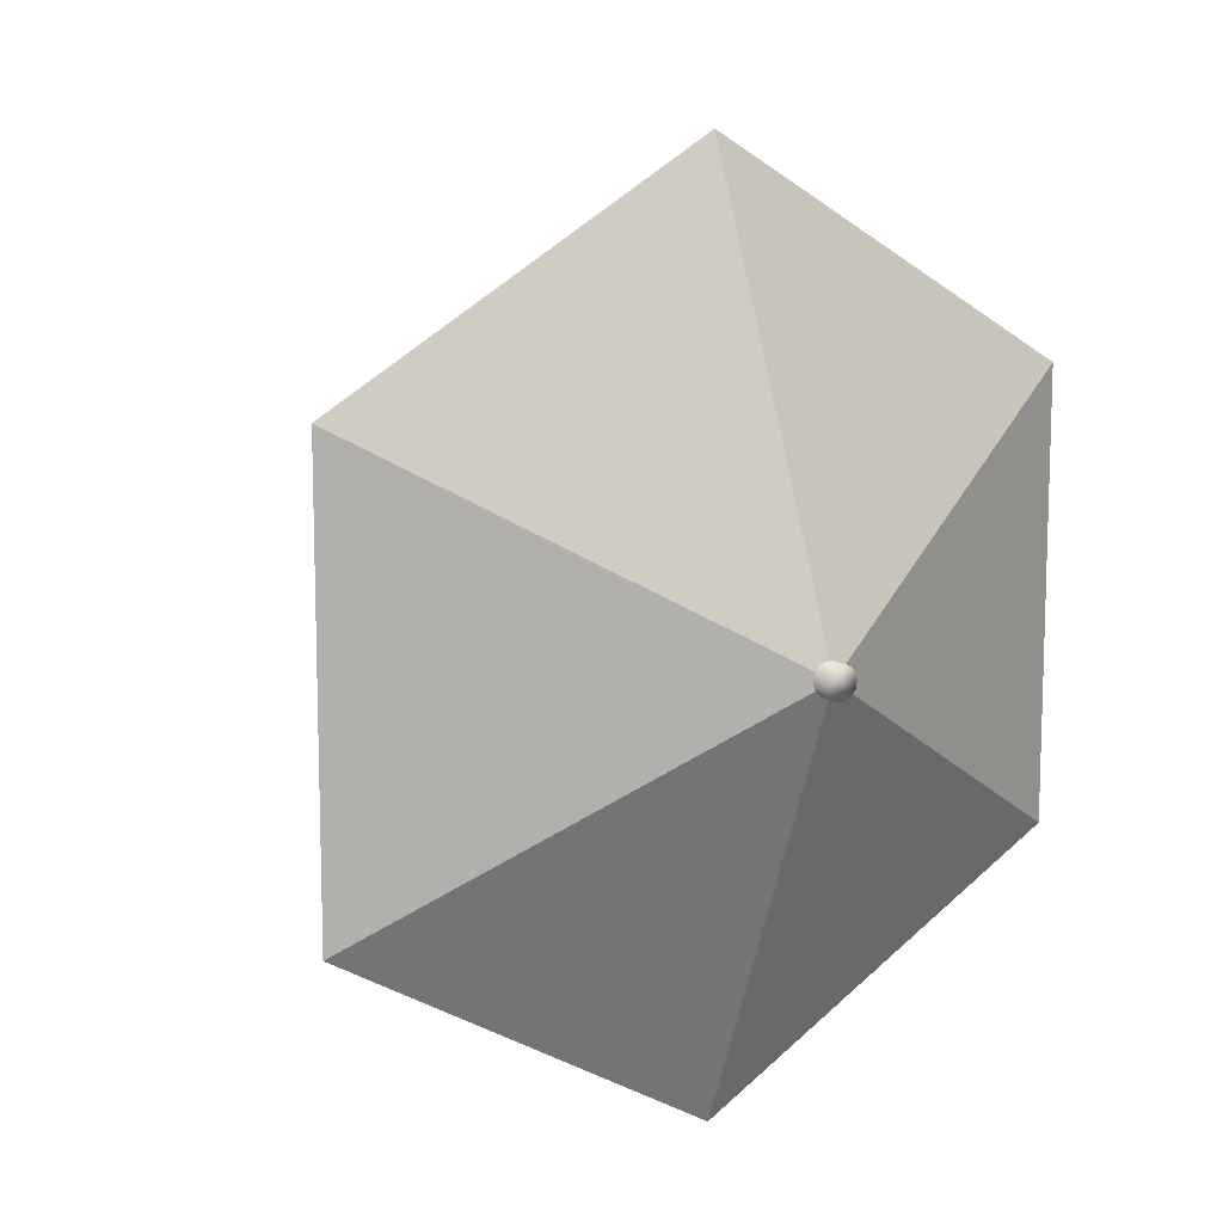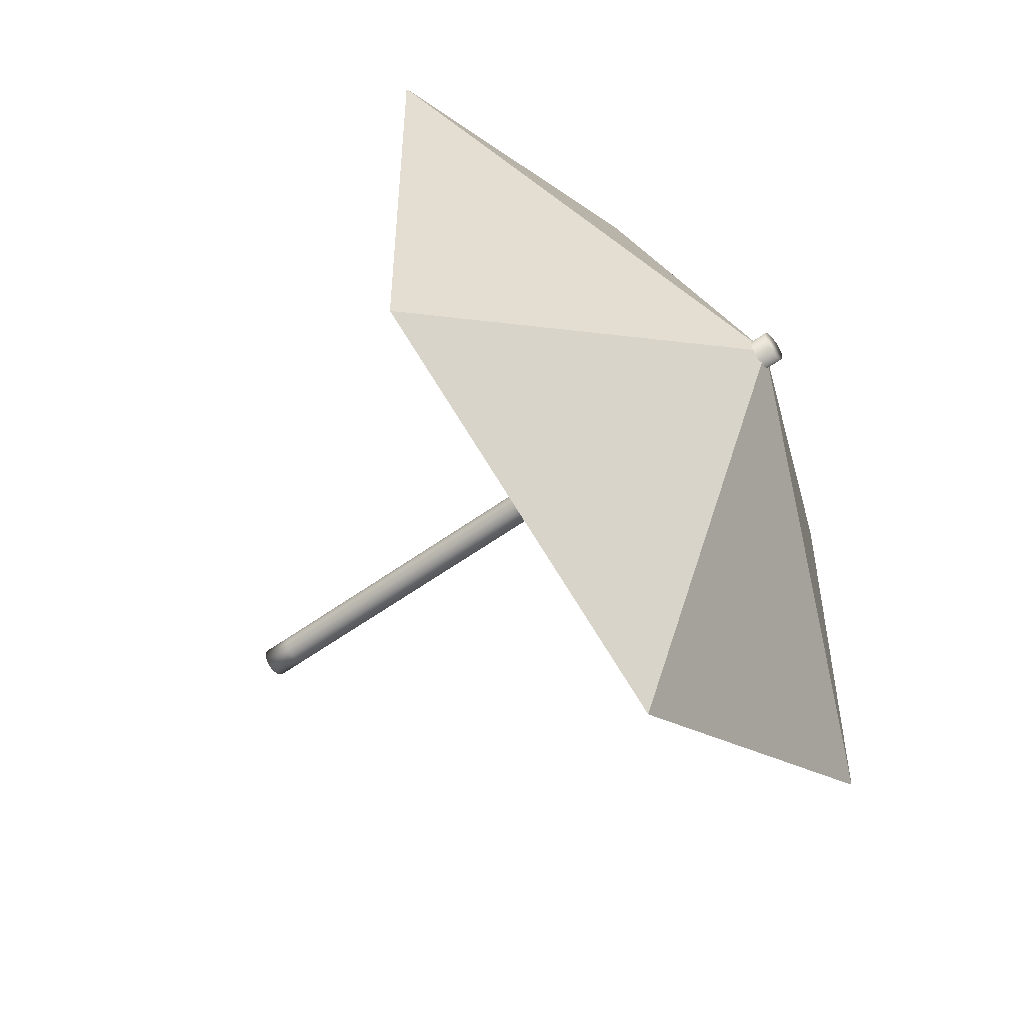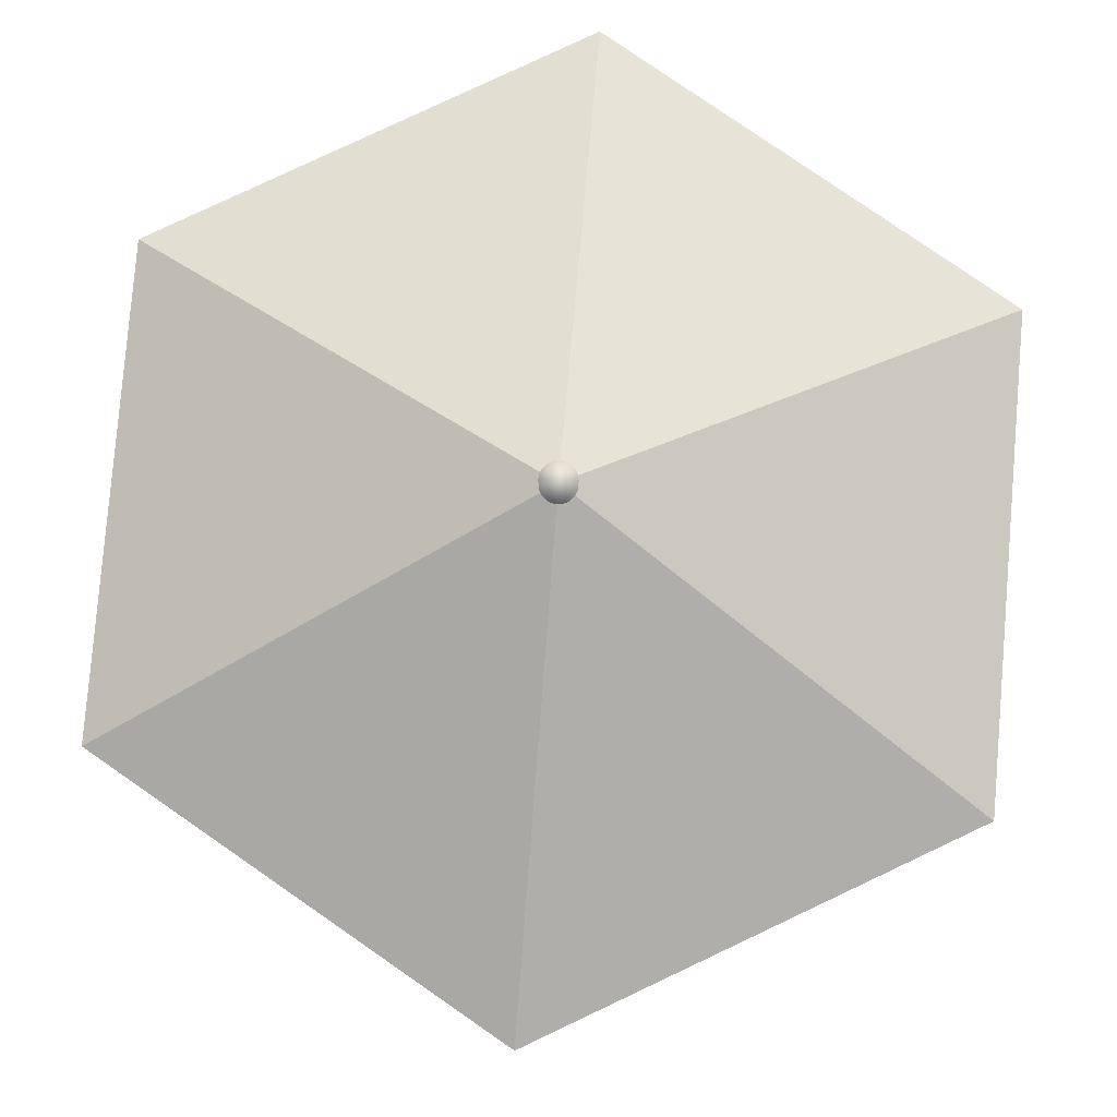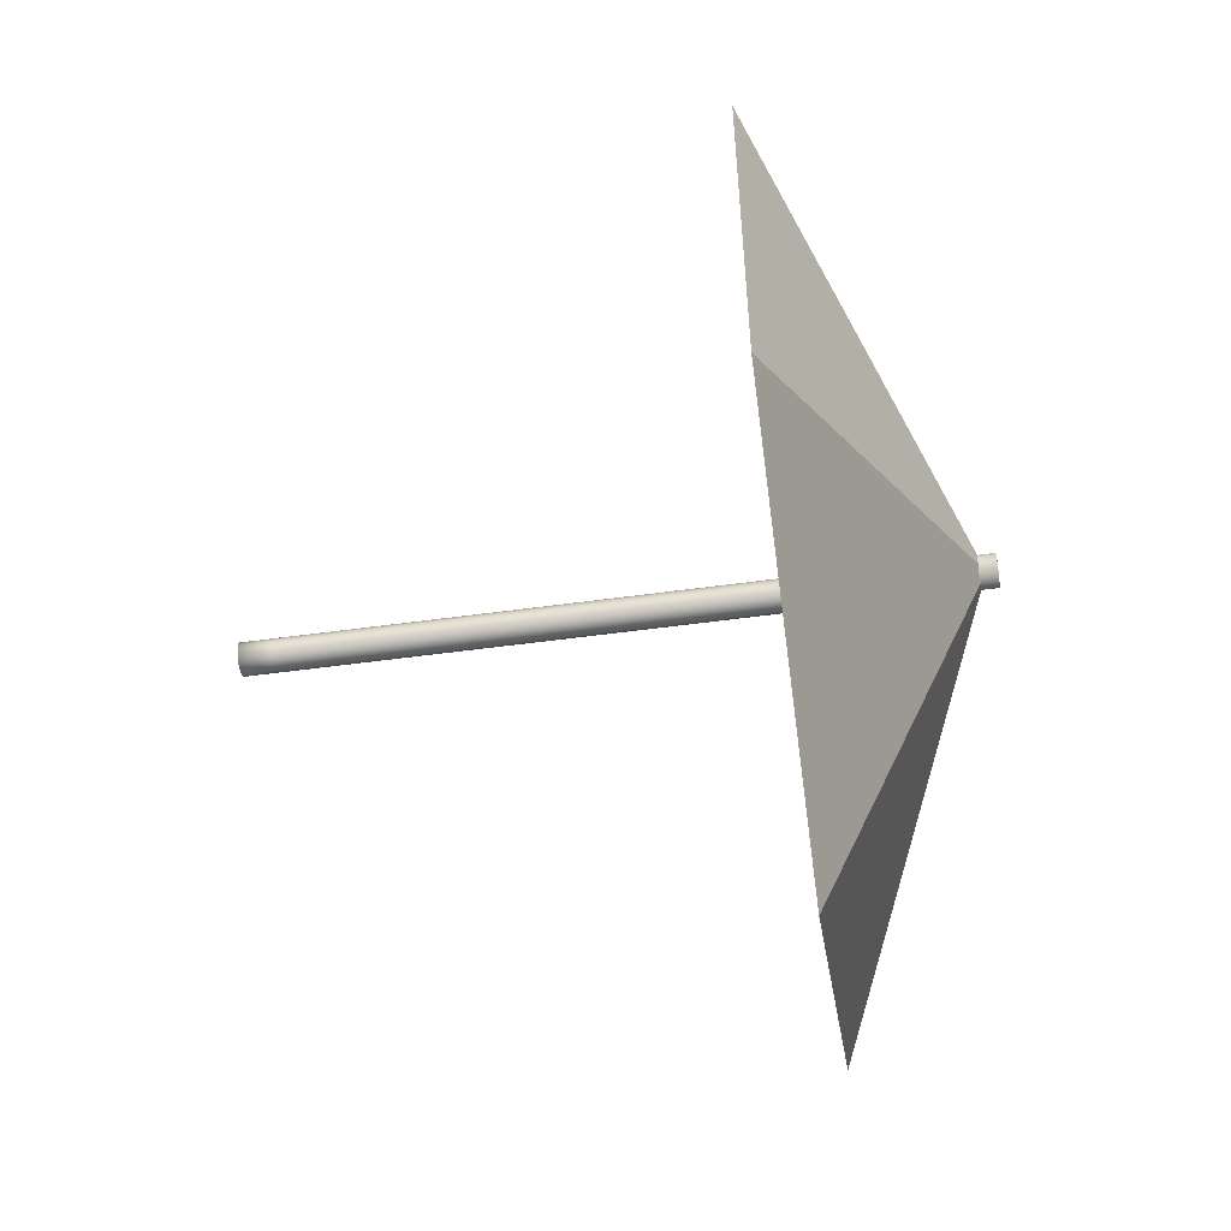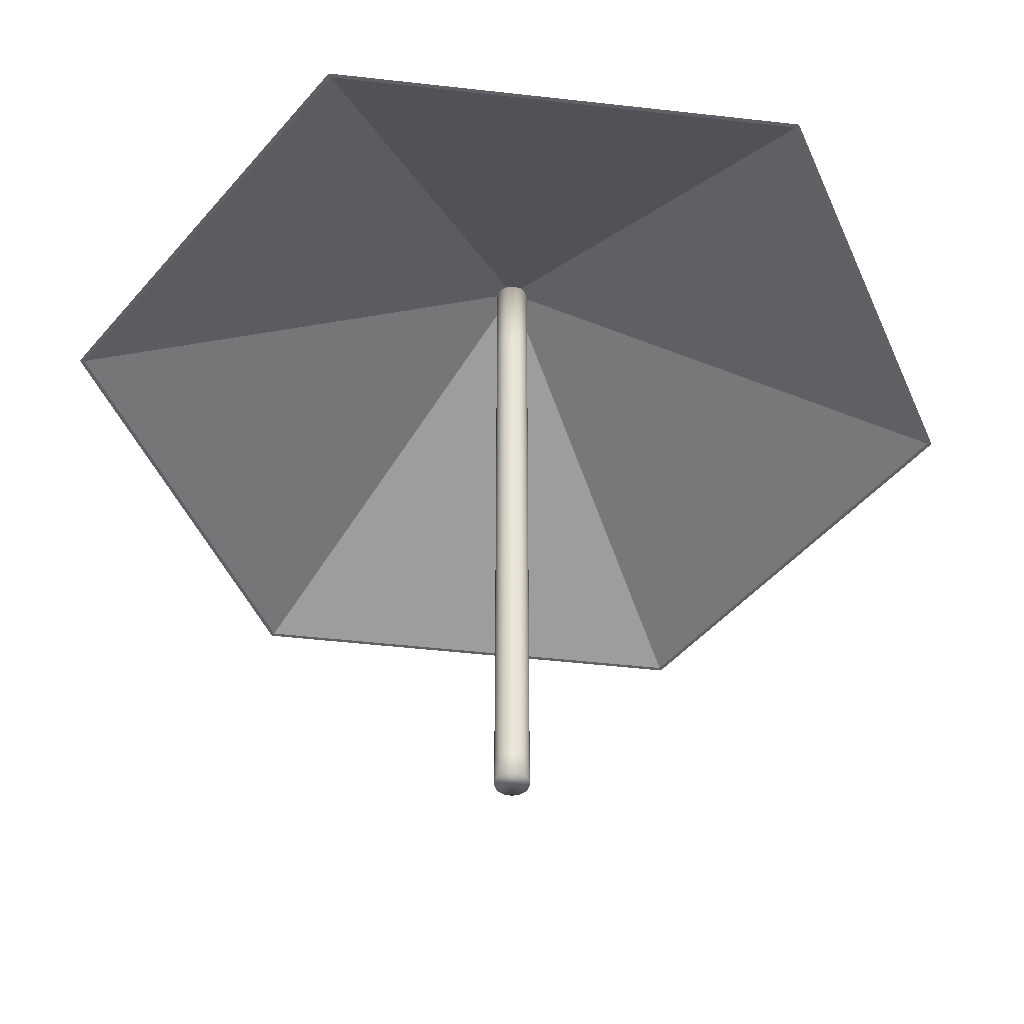
<metadata>
{"format":"obj","ext":"obj","renderer":"f3d","projection":"perspective","resolution":1024,"background":"white","views":[{"elev":11.6,"azim":147.3,"up":"+Z"},{"elev":-52.9,"azim":128.5,"up":"+Z"},{"elev":79.8,"azim":-55.3,"up":"+Y"},{"elev":-55.0,"azim":98.2,"up":"+Z"},{"elev":-45.7,"azim":22.5,"up":"+Y"}]}
</metadata>
<code>
o Cylinder
v 0 -0.002444 -0.1438
v 0 0.2852 -0.1438
v 0.02806 -0.002444 -0.1411
v 0.02806 0.2852 -0.1411
v 0.05505 -0.002444 -0.1329
v 0.05505 0.2852 -0.1329
v 0.07991 -0.002444 -0.1196
v 0.07991 0.2852 -0.1196
v 0.1017 -0.002444 -0.1017
v 0.1017 0.2852 -0.1017
v 0.1196 -0.002444 -0.07991
v 0.1196 0.2852 -0.07991
v 0.1329 -0.002444 -0.05505
v 0.1329 0.2852 -0.05505
v 0.1411 -0.002444 -0.02806
v 0.1411 0.2852 -0.02806
v 0.1438 -0.002444 -0
v 0.1438 0.2852 -0
v 0.1411 -0.002444 0.02806
v 0.1411 0.2852 0.02806
v 0.1329 -0.002444 0.05505
v 0.1329 0.2852 0.05505
v 0.1196 -0.002444 0.07991
v 0.1196 0.2852 0.07991
v 0.1017 -0.002444 0.1017
v 0.1017 0.2852 0.1017
v 0.07991 -0.002444 0.1196
v 0.07991 0.2852 0.1196
v 0.05505 -0.002444 0.1329
v 0.05505 0.2852 0.1329
v 0.02806 -0.002444 0.1411
v 0.02806 0.2852 0.1411
v -0 -0.002444 0.1438
v -0 0.2852 0.1438
v -0.02806 -0.002444 0.1411
v -0.02806 0.2852 0.1411
v -0.05505 -0.002444 0.1329
v -0.05505 0.2852 0.1329
v -0.07991 -0.002444 0.1196
v -0.07991 0.2852 0.1196
v -0.1017 -0.002444 0.1017
v -0.1017 0.2852 0.1017
v -0.1196 -0.002444 0.07991
v -0.1196 0.2852 0.07991
v -0.1329 -0.002444 0.05505
v -0.1329 0.2852 0.05505
v -0.1411 -0.002444 0.02806
v -0.1411 0.2852 0.02806
v -0.1438 -0.002444 -0
v -0.1438 0.2852 -0
v -0.1411 -0.002444 -0.02806
v -0.1411 0.2852 -0.02806
v -0.1329 -0.002444 -0.05505
v -0.1329 0.2852 -0.05505
v -0.1196 -0.002444 -0.07991
v -0.1196 0.2852 -0.07991
v -0.1017 -0.002444 -0.1017
v -0.1017 0.2852 -0.1017
v -0.07991 -0.002444 -0.1196
v -0.07991 0.2852 -0.1196
v -0.05505 -0.002444 -0.1329
v -0.05505 0.2852 -0.1329
v -0.02806 -0.002444 -0.1411
v -0.02806 0.2852 -0.1411
v -0 2.285 -0.1438
v 0.02806 2.285 -0.1411
v 0.05505 2.285 -0.1329
v 0.07991 2.285 -0.1196
v 0.1017 2.285 -0.1017
v 0.1196 2.285 -0.07991
v 0.1329 2.285 -0.05505
v 0.1411 2.285 -0.02806
v 0.1438 2.285 -0
v 0.1411 2.285 0.02806
v 0.1329 2.285 0.05505
v 0.1196 2.285 0.07991
v 0.1017 2.285 0.1017
v 0.07991 2.285 0.1196
v 0.05505 2.285 0.1329
v 0.02806 2.285 0.1411
v -0 2.285 0.1438
v -0.02806 2.285 0.1411
v -0.05505 2.285 0.1329
v -0.07991 2.285 0.1196
v -0.1017 2.285 0.1017
v -0.1196 2.285 0.07991
v -0.1329 2.285 0.05505
v -0.1411 2.285 0.02806
v -0.1438 2.285 -0
v -0.1411 2.285 -0.02806
v -0.1329 2.285 -0.05505
v -0.1196 2.285 -0.07991
v -0.1017 2.285 -0.1017
v -0.07991 2.285 -0.1196
v -0.05505 2.285 -0.1329
v -0.02806 2.285 -0.1411
v -2e-06 4.285 -0.1438
v 0.02806 4.285 -0.1411
v 0.05504 4.285 -0.1329
v 0.07991 4.285 -0.1196
v 0.1017 4.285 -0.1017
v 0.1196 4.285 -0.07991
v 0.1329 4.285 -0.05505
v 0.1411 4.285 -0.02806
v 0.1438 4.285 -0
v 0.1411 4.285 0.02806
v 0.1329 4.285 0.05505
v 0.1196 4.285 0.07991
v 0.1017 4.285 0.1017
v 0.07991 4.285 0.1196
v 0.05504 4.285 0.1329
v 0.02806 4.285 0.1411
v -2e-06 4.285 0.1438
v -0.02806 4.285 0.1411
v -0.05505 4.285 0.1329
v -0.07992 4.285 0.1196
v -0.1017 4.285 0.1017
v -0.1196 4.285 0.07991
v -0.1329 4.285 0.05505
v -0.1411 4.285 0.02806
v -0.1438 4.285 -0
v -0.1411 4.285 -0.02806
v -0.1329 4.285 -0.05505
v -0.1196 4.285 -0.07991
v -0.1017 4.285 -0.1017
v -0.07992 4.285 -0.1196
v -0.05505 4.285 -0.1329
v -0.02806 4.285 -0.1411
v -3e-06 5.285 -0.1438
v 0.02806 5.285 -0.1411
v 0.05504 5.285 -0.1329
v 0.07991 5.285 -0.1196
v 0.1017 5.285 -0.1017
v 0.1196 5.285 -0.07991
v 0.1329 5.285 -0.05505
v 0.1411 5.285 -0.02806
v 0.1438 5.285 -0
v 0.1411 5.285 0.02806
v 0.1329 5.285 0.05505
v 0.1196 5.285 0.07991
v 0.1017 5.285 0.1017
v 0.07991 5.285 0.1196
v 0.05504 5.285 0.1329
v 0.02806 5.285 0.1411
v -3e-06 5.285 0.1438
v -0.02807 5.285 0.1411
v -0.05505 5.285 0.1329
v -0.07992 5.285 0.1196
v -0.1017 5.285 0.1017
v -0.1196 5.285 0.07991
v -0.1329 5.285 0.05505
v -0.1411 5.285 0.02806
v -0.1438 5.285 -0
v -0.1411 5.285 -0.02806
v -0.1329 5.285 -0.05505
v -0.1196 5.285 -0.07991
v -0.1017 5.285 -0.1017
v -0.07992 5.285 -0.1196
v -0.05505 5.285 -0.1329
v -0.02806 5.285 -0.1411
v -3e-06 6.285 -0.1438
v 0.02806 6.285 -0.1411
v 0.05504 6.285 -0.1329
v 0.07991 6.285 -0.1196
v 0.1017 6.285 -0.1017
v 0.1196 6.285 -0.07991
v 0.1329 6.285 -0.05505
v 0.1411 6.285 -0.02806
v 0.1438 6.285 -0
v 0.1411 6.285 0.02806
v 0.1329 6.285 0.05505
v 0.1196 6.285 0.07991
v 0.1017 6.285 0.1017
v 0.07991 6.285 0.1196
v 0.05504 6.285 0.1329
v 0.02806 6.285 0.1411
v -3e-06 6.285 0.1438
v -0.02806 6.285 0.1411
v -0.05505 6.285 0.1329
v -0.07992 6.285 0.1196
v -0.1017 6.285 0.1017
v -0.1196 6.285 0.07991
v -0.1329 6.285 0.05505
v -0.1411 6.285 0.02806
v -0.1438 6.285 -0
v -0.1411 6.285 -0.02806
v -0.1329 6.285 -0.05505
v -0.1196 6.285 -0.07991
v -0.1017 6.285 -0.1017
v -0.07992 6.285 -0.1196
v -0.05505 6.285 -0.1329
v -0.02806 6.285 -0.1411
v 3.459 4.593 -1.997
v 0 4.593 -3.994
v 0 6.191 -0.007987
v 0.006917 6.191 -0.003994
v 3.389 4.593 -1.997
v -3.389 4.593 -1.997
v -3.459 4.593 -1.997
v 0 4.593 -3.953
v -0.006917 6.191 -0.003994
v 3.459 4.593 1.997
v 0.006917 6.191 0.003994
v 3.424 4.593 -1.977
v 3.424 4.593 1.977
v -3.424 4.593 -1.977
v -3.459 4.593 1.997
v -0.006917 6.191 0.003994
v -0 6.191 0.007987
v -0 4.593 3.994
v 3.389 4.593 1.997
v -3.424 4.593 1.977
v -3.389 4.593 1.997
v -0 4.593 3.953
v 0 6.175 -0.007987
v 0.006917 6.175 -0.003994
v -0.006917 6.175 -0.003994
v 0.006917 6.175 0.003994
v -0.006917 6.175 0.003994
v -0 6.175 0.007987
f 2 3 1
f 4 5 3
f 6 7 5
f 8 9 7
f 10 11 9
f 12 13 11
f 14 15 13
f 16 17 15
f 18 19 17
f 20 21 19
f 22 23 21
f 24 25 23
f 26 27 25
f 28 29 27
f 30 31 29
f 32 33 31
f 34 35 33
f 36 37 35
f 38 39 37
f 40 41 39
f 42 43 41
f 44 45 43
f 46 47 45
f 48 49 47
f 50 51 49
f 52 53 51
f 54 55 53
f 56 57 55
f 58 59 57
f 60 61 59
f 38 84 40
f 64 1 63
f 62 63 61
f 15 31 47
f 92 125 93
f 36 83 38
f 34 82 36
f 32 81 34
f 30 80 32
f 28 79 30
f 28 77 78
f 24 77 26
f 22 76 24
f 22 74 75
f 18 74 20
f 16 73 18
f 14 72 16
f 12 71 14
f 10 70 12
f 8 69 10
f 6 68 8
f 4 67 6
f 64 65 2
f 62 96 64
f 60 95 62
f 58 94 60
f 56 93 58
f 54 92 56
f 52 91 54
f 50 90 52
f 48 89 50
f 46 88 48
f 2 66 4
f 44 87 46
f 42 86 44
f 40 85 42
f 98 131 99
f 89 122 90
f 86 119 87
f 83 116 84
f 80 113 81
f 77 110 78
f 75 106 107
f 71 104 72
f 68 101 69
f 66 97 98
f 94 127 95
f 91 124 92
f 88 121 89
f 85 118 86
f 82 115 83
f 79 112 80
f 76 109 77
f 73 106 74
f 70 103 71
f 67 100 68
f 65 128 97
f 94 125 126
f 90 123 91
f 87 120 88
f 84 117 85
f 81 114 82
f 78 111 79
f 75 108 76
f 72 105 73
f 69 102 70
f 66 99 67
f 95 128 96
f 145 178 146
f 127 160 128
f 124 157 125
f 122 153 154
f 118 151 119
f 116 147 148
f 113 144 145
f 110 141 142
f 106 139 107
f 104 135 136
f 100 133 101
f 97 130 98
f 126 159 127
f 123 156 124
f 120 153 121
f 118 149 150
f 114 147 115
f 112 143 144
f 108 141 109
f 105 138 106
f 102 135 103
f 99 132 100
f 128 129 97
f 126 157 158
f 122 155 123
f 119 152 120
f 116 149 117
f 113 146 114
f 111 142 143
f 107 140 108
f 104 137 105
f 102 133 134
f 179 171 163
f 142 175 143
f 139 172 140
f 136 169 137
f 133 166 134
f 130 163 131
f 159 192 160
f 156 189 157
f 153 186 154
f 150 183 151
f 147 180 148
f 144 177 145
f 141 174 142
f 138 171 139
f 135 168 136
f 132 165 133
f 129 162 130
f 158 191 159
f 156 187 188
f 152 185 153
f 149 182 150
f 146 179 147
f 143 176 144
f 140 173 141
f 138 169 170
f 134 167 135
f 131 164 132
f 160 161 129
f 157 190 158
f 154 187 155
f 151 184 152
f 148 181 149
f 2 4 3
f 4 6 5
f 6 8 7
f 8 10 9
f 10 12 11
f 12 14 13
f 14 16 15
f 16 18 17
f 18 20 19
f 20 22 21
f 22 24 23
f 24 26 25
f 26 28 27
f 28 30 29
f 30 32 31
f 32 34 33
f 34 36 35
f 36 38 37
f 38 40 39
f 40 42 41
f 42 44 43
f 44 46 45
f 46 48 47
f 48 50 49
f 50 52 51
f 52 54 53
f 54 56 55
f 56 58 57
f 58 60 59
f 60 62 61
f 38 83 84
f 64 2 1
f 62 64 63
f 63 1 3
f 3 5 7
f 7 9 11
f 11 13 7
f 13 15 7
f 15 17 19
f 19 21 15
f 21 23 15
f 23 25 31
f 25 27 31
f 27 29 31
f 31 33 35
f 35 37 39
f 39 41 43
f 43 45 47
f 47 49 51
f 51 53 55
f 55 57 63
f 57 59 63
f 59 61 63
f 63 3 7
f 31 35 47
f 35 39 47
f 39 43 47
f 47 51 63
f 51 55 63
f 63 7 15
f 15 23 31
f 63 15 47
f 92 124 125
f 36 82 83
f 34 81 82
f 32 80 81
f 30 79 80
f 28 78 79
f 28 26 77
f 24 76 77
f 22 75 76
f 22 20 74
f 18 73 74
f 16 72 73
f 14 71 72
f 12 70 71
f 10 69 70
f 8 68 69
f 6 67 68
f 4 66 67
f 64 96 65
f 62 95 96
f 60 94 95
f 58 93 94
f 56 92 93
f 54 91 92
f 52 90 91
f 50 89 90
f 48 88 89
f 46 87 88
f 2 65 66
f 44 86 87
f 42 85 86
f 40 84 85
f 98 130 131
f 89 121 122
f 86 118 119
f 83 115 116
f 80 112 113
f 77 109 110
f 75 74 106
f 71 103 104
f 68 100 101
f 66 65 97
f 94 126 127
f 91 123 124
f 88 120 121
f 85 117 118
f 82 114 115
f 79 111 112
f 76 108 109
f 73 105 106
f 70 102 103
f 67 99 100
f 65 96 128
f 94 93 125
f 90 122 123
f 87 119 120
f 84 116 117
f 81 113 114
f 78 110 111
f 75 107 108
f 72 104 105
f 69 101 102
f 66 98 99
f 95 127 128
f 145 177 178
f 127 159 160
f 124 156 157
f 122 121 153
f 118 150 151
f 116 115 147
f 113 112 144
f 110 109 141
f 106 138 139
f 104 103 135
f 100 132 133
f 97 129 130
f 126 158 159
f 123 155 156
f 120 152 153
f 118 117 149
f 114 146 147
f 112 111 143
f 108 140 141
f 105 137 138
f 102 134 135
f 99 131 132
f 128 160 129
f 126 125 157
f 122 154 155
f 119 151 152
f 116 148 149
f 113 145 146
f 111 110 142
f 107 139 140
f 104 136 137
f 102 101 133
f 163 162 161
f 161 192 163
f 192 191 163
f 191 190 189
f 189 188 187
f 187 186 185
f 185 184 187
f 184 183 187
f 183 182 181
f 181 180 179
f 179 178 177
f 177 176 179
f 176 175 179
f 175 174 173
f 173 172 171
f 171 170 169
f 169 168 171
f 168 167 171
f 167 166 165
f 165 164 163
f 191 189 163
f 189 187 163
f 183 181 187
f 181 179 187
f 175 173 179
f 173 171 179
f 167 165 171
f 165 163 171
f 163 187 179
f 142 174 175
f 139 171 172
f 136 168 169
f 133 165 166
f 130 162 163
f 159 191 192
f 156 188 189
f 153 185 186
f 150 182 183
f 147 179 180
f 144 176 177
f 141 173 174
f 138 170 171
f 135 167 168
f 132 164 165
f 129 161 162
f 158 190 191
f 156 155 187
f 152 184 185
f 149 181 182
f 146 178 179
f 143 175 176
f 140 172 173
f 138 137 169
f 134 166 167
f 131 163 164
f 160 192 161
f 157 189 190
f 154 186 187
f 151 183 184
f 148 180 181
f 194 196 193
f 193 203 202
f 203 210 202
f 209 207 210
f 196 195 201
f 196 201 203
f 201 208 203
f 208 209 203
f 194 201 195
f 201 207 208
f 194 198 199
f 194 197 200
f 206 199 198
f 193 205 204
f 197 193 204
f 206 207 199
f 212 213 207
f 202 211 205
f 210 211 202
f 210 213 214
f 197 215 200
f 197 204 216
f 218 204 205
f 211 220 218
f 218 205 211
f 213 220 214
f 213 212 219
f 216 217 215
f 216 218 217
f 217 218 219
f 219 218 220
f 215 198 200
f 217 206 198
f 206 219 212
f 194 195 196
f 193 196 203
f 203 209 210
f 209 208 207
f 194 199 201
f 201 199 207
f 194 200 198
f 194 193 197
f 193 202 205
f 206 212 207
f 210 214 211
f 210 207 213
f 197 216 215
f 218 216 204
f 211 214 220
f 213 219 220
f 215 217 198
f 206 217 219

</code>
